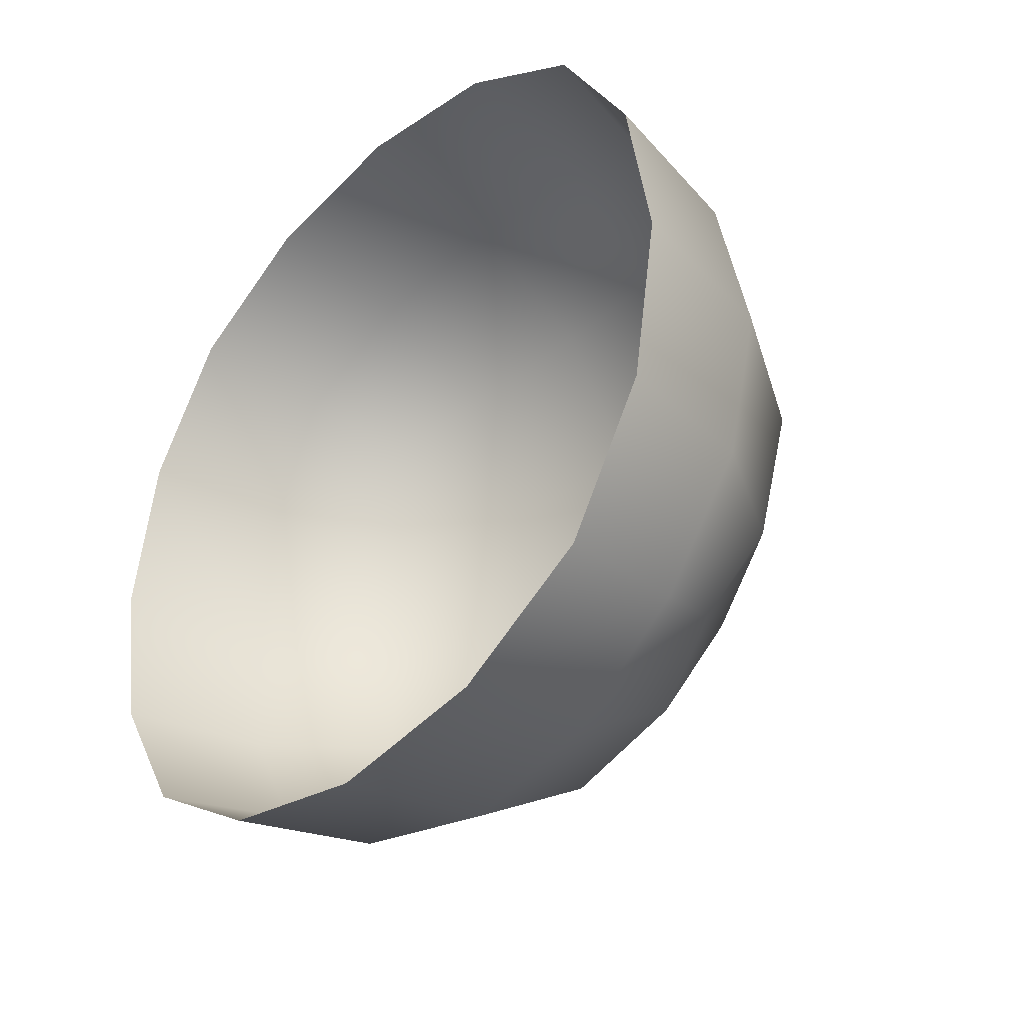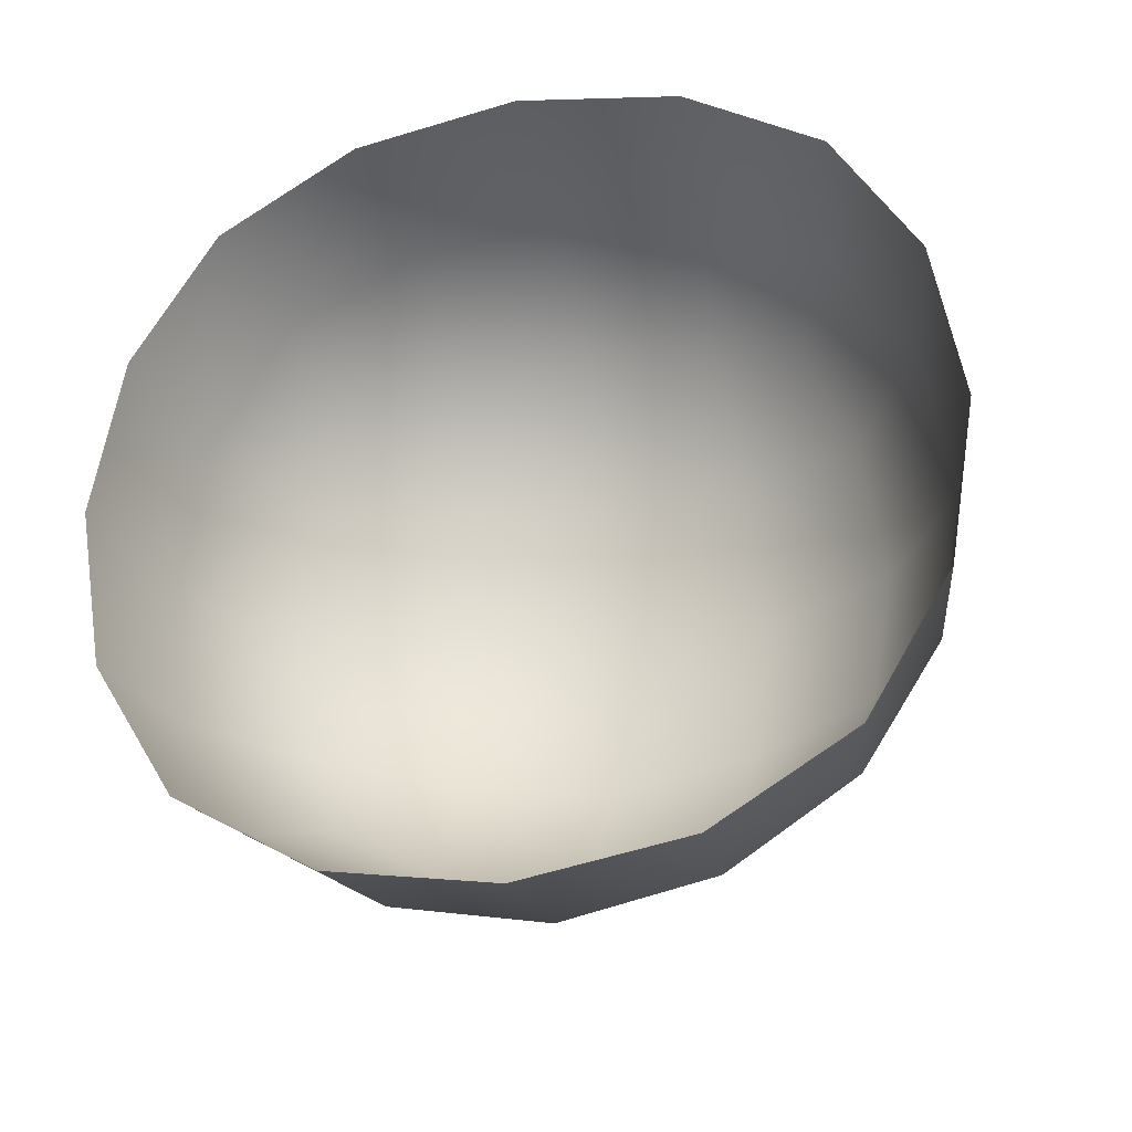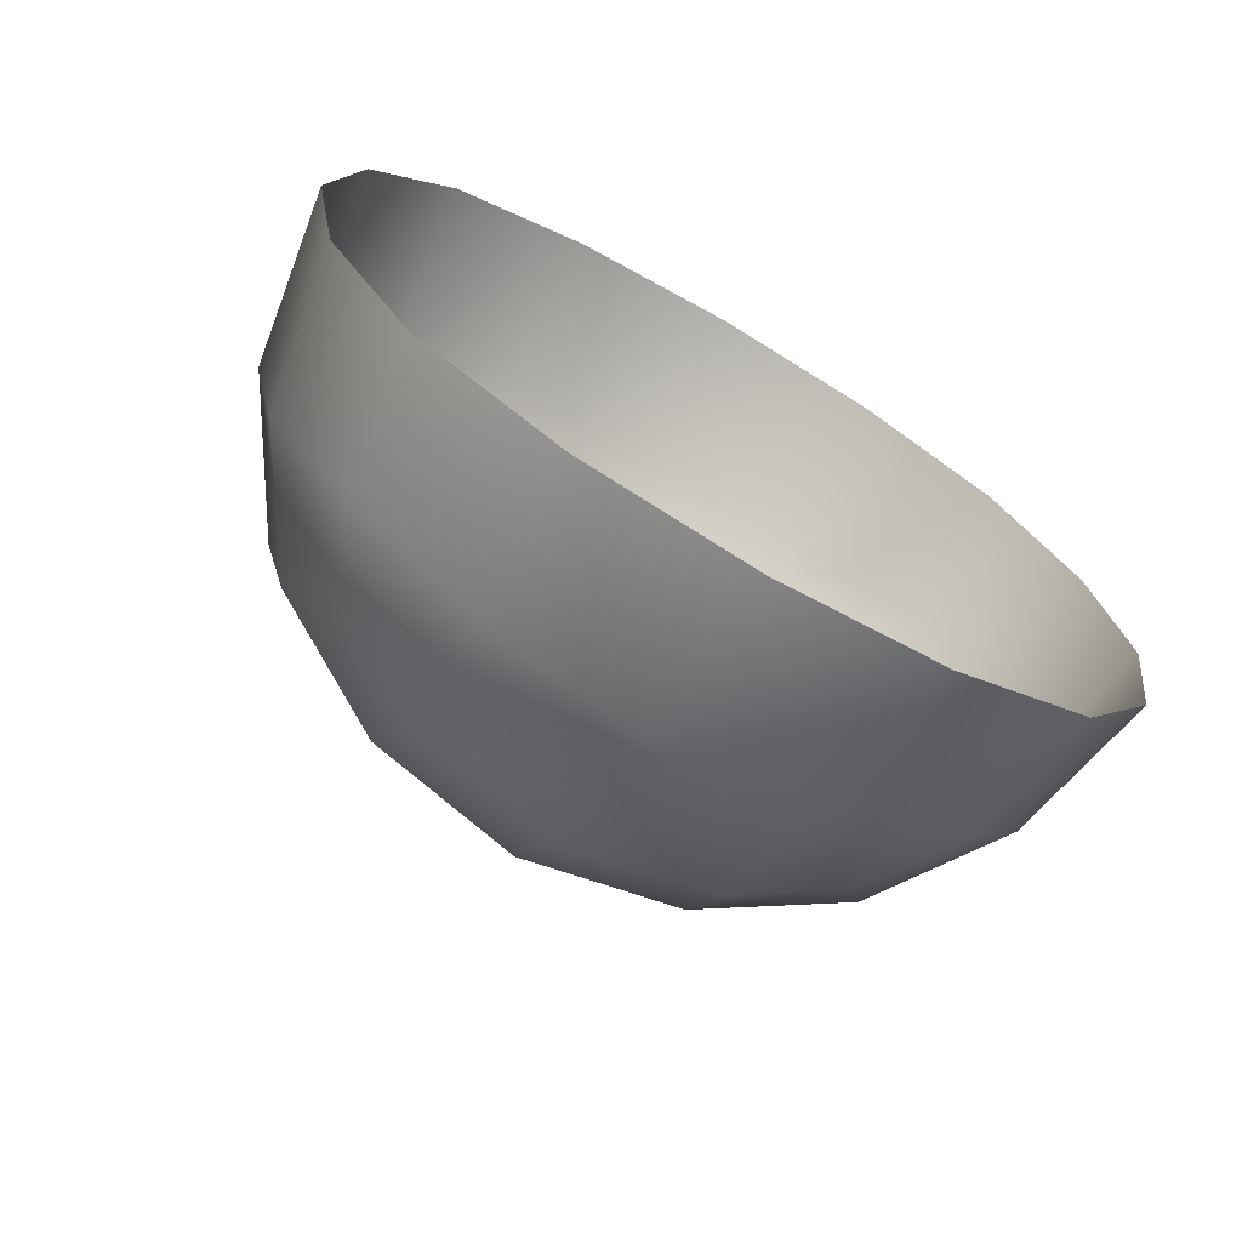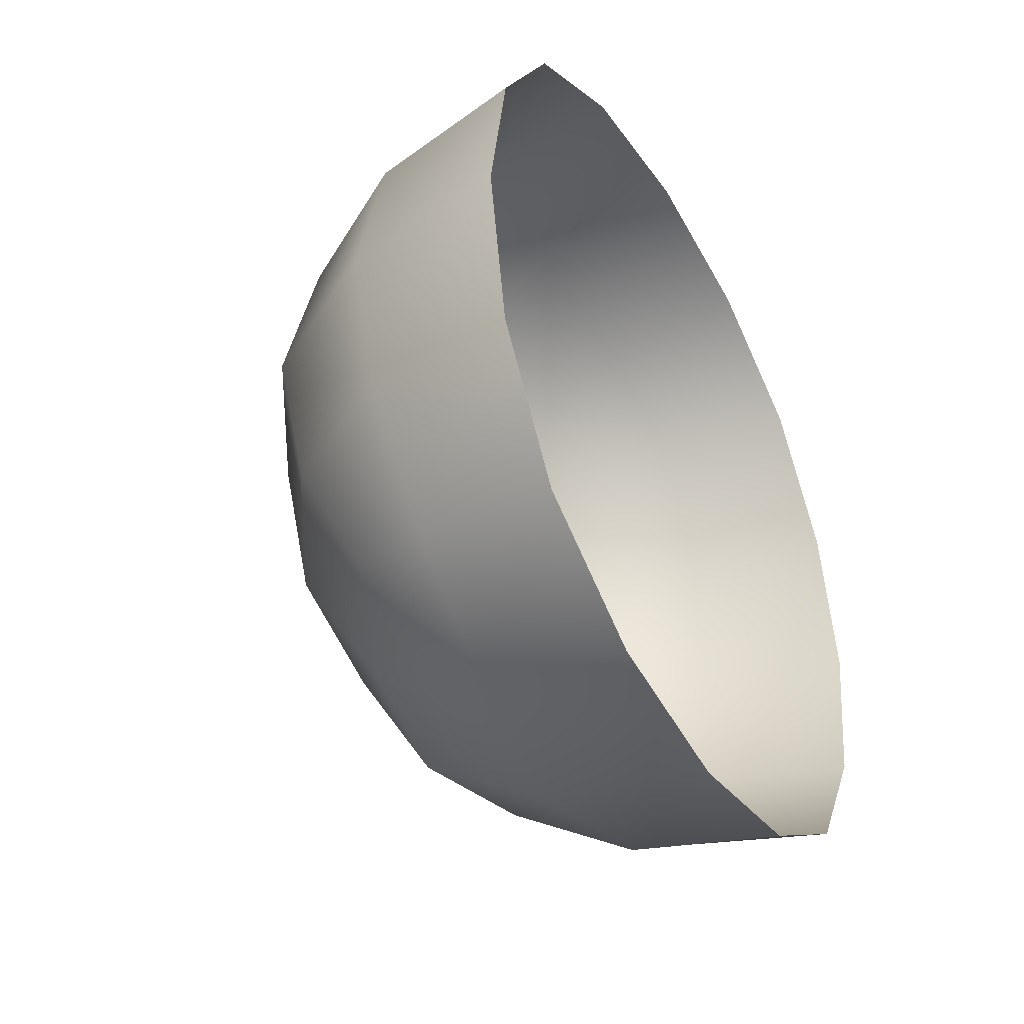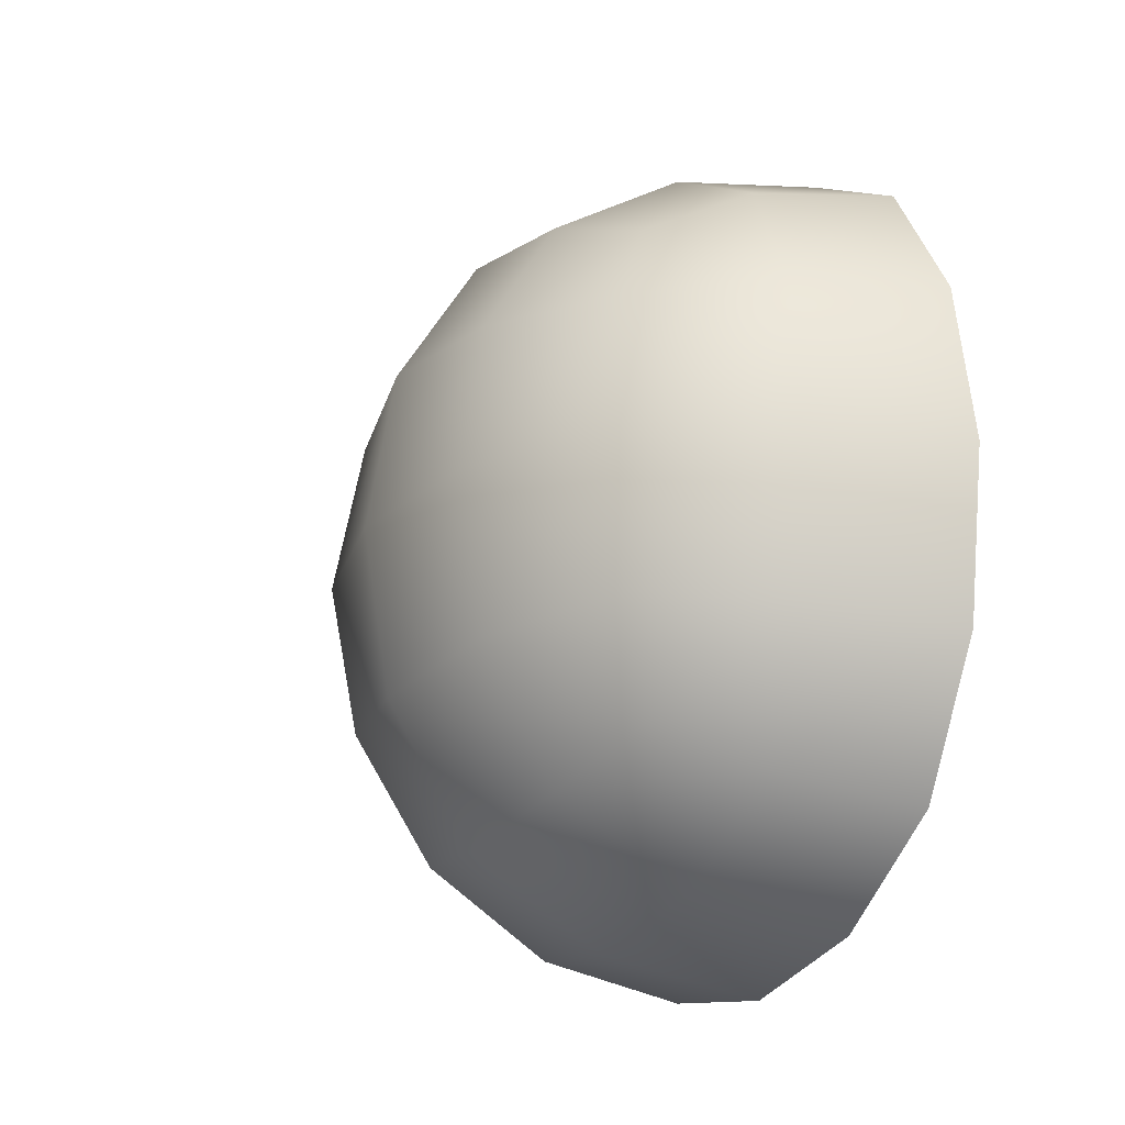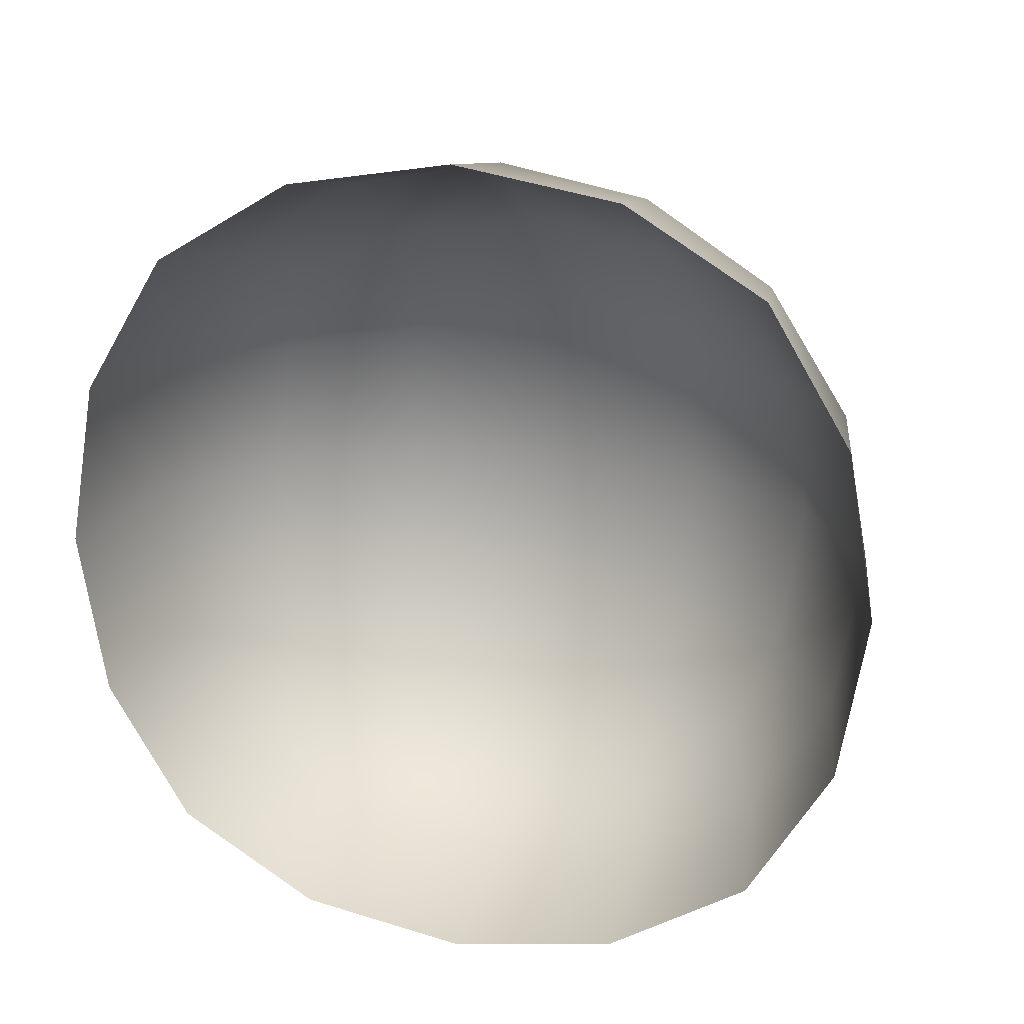
<metadata>
{"format":"obj","ext":"obj","renderer":"f3d","projection":"perspective","resolution":1024,"background":"white","views":[{"elev":-36.6,"azim":-42.7,"up":"+Y"},{"elev":-29.6,"azim":-76.1,"up":"+Y"},{"elev":-70.9,"azim":-120.4,"up":"+Y"},{"elev":-42.1,"azim":-151.0,"up":"+Z"},{"elev":-21.8,"azim":154.7,"up":"+Y"},{"elev":19.5,"azim":-73.9,"up":"+Y"}]}
</metadata>
<code>
g default
v 0.2546 -0.2546 0.2546
v 0.2546 0.2546 0.2546
v 0.2546 0.2546 -0.2546
v 0.2546 -0.2546 -0.2546
v 0.3216 0 0.3216
v 0 0.3216 0.3216
v 0.3216 0.3216 0
v 0 0.3216 -0.3216
v 0.3216 0 -0.3216
v 0 -0.3216 -0.3216
v 0.3216 -0.3216 0
v 0 -0.3216 0.3216
v 0 0 0.4392
v 0 0.4392 -0
v 0 -0 -0.4392
v 0 -0.4392 0
v 0.4392 0 -0
v 0 -0.1753 0.4097
v 0.151 -0.2995 0.2995
v 0.2995 -0.151 0.2995
v 0.1753 0 0.4097
v 0 0.1753 0.4097
v 0.2995 0.151 0.2995
v 0.151 0.2995 0.2995
v 0 0.4097 0.1753
v 0.2995 0.2995 0.151
v 0.1753 0.4097 0
v 0 0.4097 -0.1753
v 0.2995 0.2995 -0.151
v 0.151 0.2995 -0.2995
v 0 0.1753 -0.4097
v 0.2995 0.151 -0.2995
v 0.1753 0 -0.4097
v 0 -0.1753 -0.4097
v 0.2995 -0.151 -0.2995
v 0.151 -0.2995 -0.2995
v 0 -0.4097 -0.1753
v 0.2995 -0.2995 -0.151
v 0.1753 -0.4097 0
v 0 -0.4097 0.1753
v 0.2995 -0.2995 0.151
v 0.4097 -0.1753 0
v 0.4097 0 0.1753
v 0.4097 0 -0.1753
v 0.4097 0.1753 0
v 0.1632 -0.1632 0.3819
v 0.1632 0.1632 0.3819
v 0.1632 0.3819 0.1632
v 0.1632 0.3819 -0.1632
v 0.1632 0.1632 -0.3819
v 0.1632 -0.1632 -0.3819
v 0.1632 -0.3819 -0.1632
v 0.1632 -0.3819 0.1632
v 0.3819 -0.1632 0.1632
v 0.3819 -0.1632 -0.1632
v 0.3819 0.1632 -0.1632
v 0.3819 0.1632 0.1632
g pCube1
f 12 19 46 18
f 19 1 20 46
f 46 20 5 21
f 18 46 21 13
f 13 21 47 22
f 21 5 23 47
f 47 23 2 24
f 22 47 24 6
f 6 24 48 25
f 24 2 26 48
f 48 26 7 27
f 25 48 27 14
f 14 27 49 28
f 27 7 29 49
f 49 29 3 30
f 28 49 30 8
f 8 30 50 31
f 30 3 32 50
f 50 32 9 33
f 31 50 33 15
f 15 33 51 34
f 33 9 35 51
f 51 35 4 36
f 34 51 36 10
f 10 36 52 37
f 36 4 38 52
f 52 38 11 39
f 37 52 39 16
f 16 39 53 40
f 39 11 41 53
f 53 41 1 19
f 40 53 19 12
f 1 41 54 20
f 41 11 42 54
f 54 42 17 43
f 20 54 43 5
f 11 38 55 42
f 38 4 35 55
f 55 35 9 44
f 42 55 44 17
f 17 44 56 45
f 44 9 32 56
f 56 32 3 29
f 45 56 29 7
f 5 43 57 23
f 43 17 45 57
f 57 45 7 26
f 23 57 26 2

</code>
